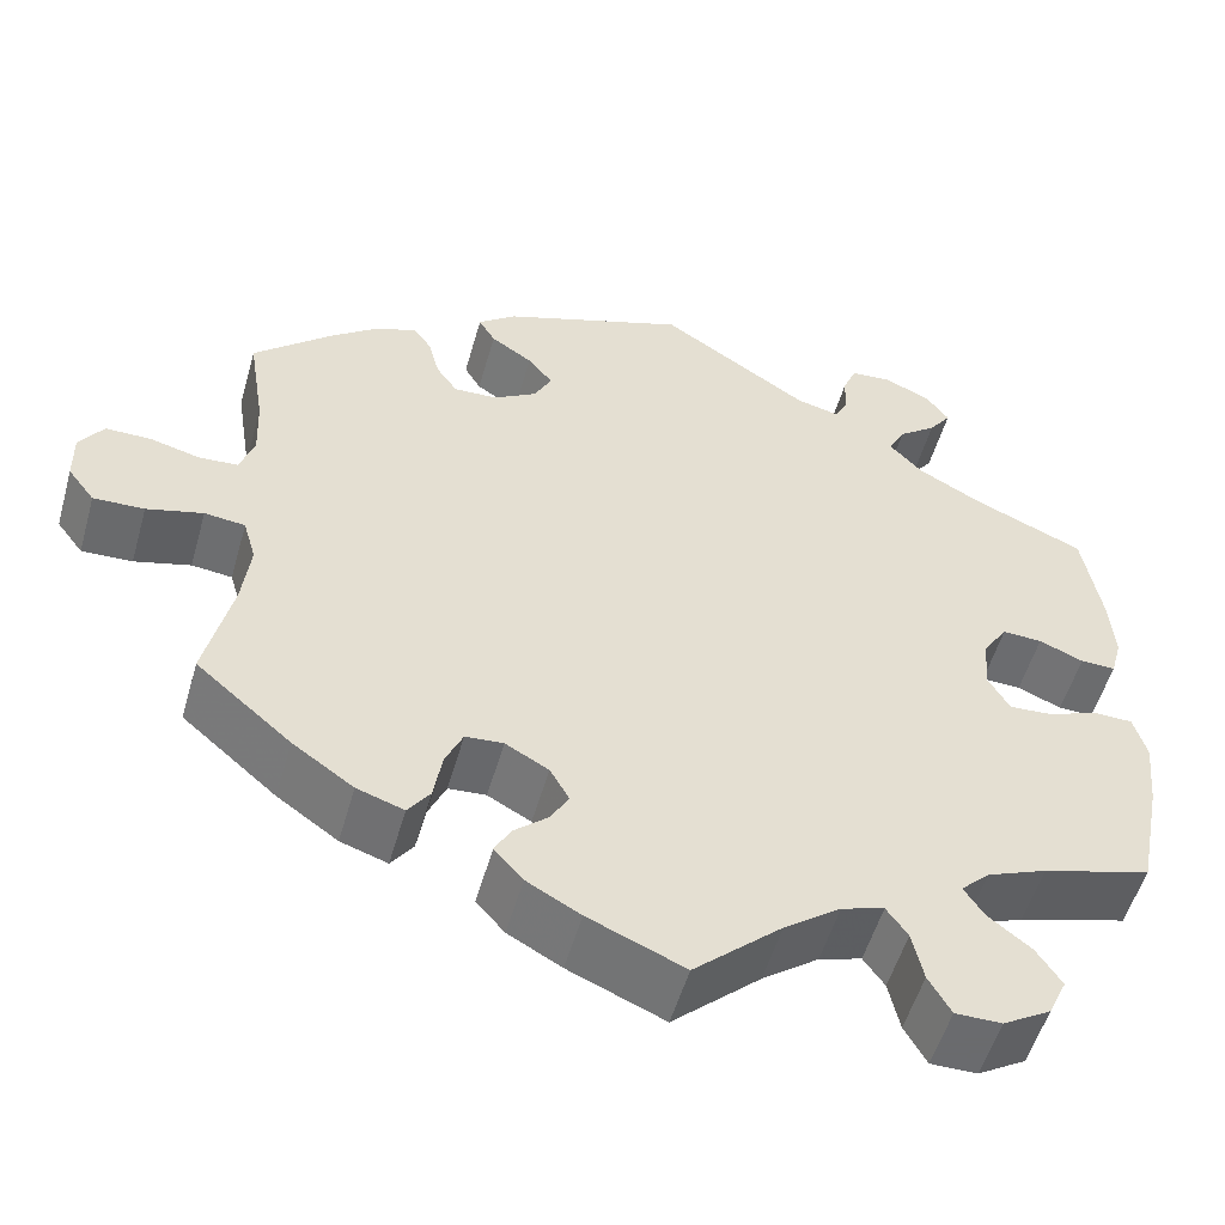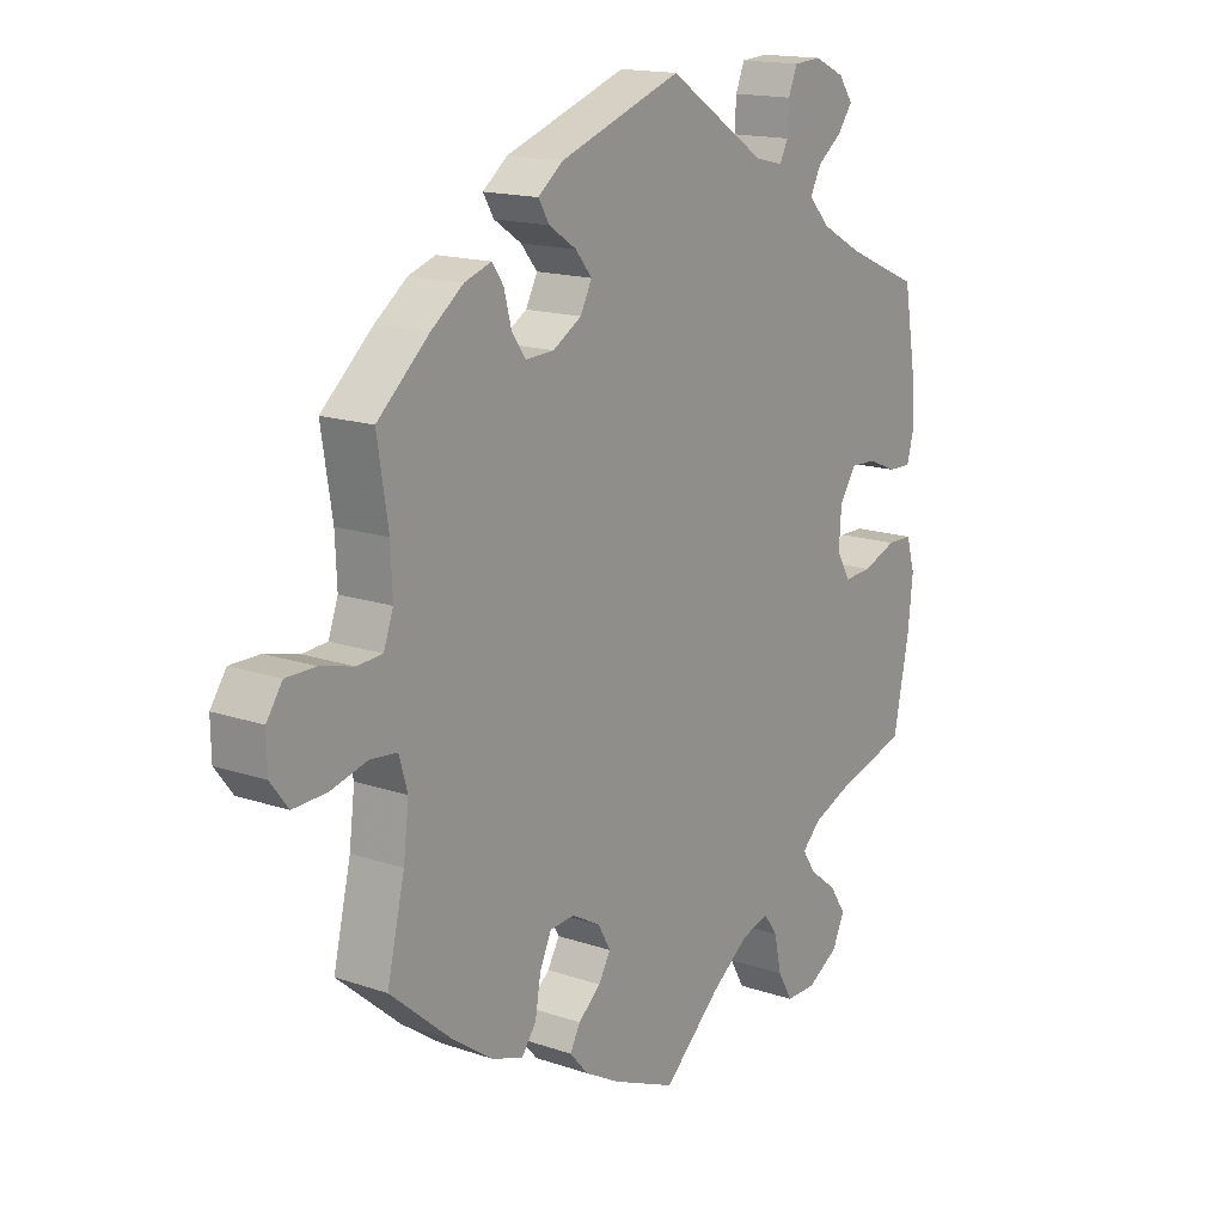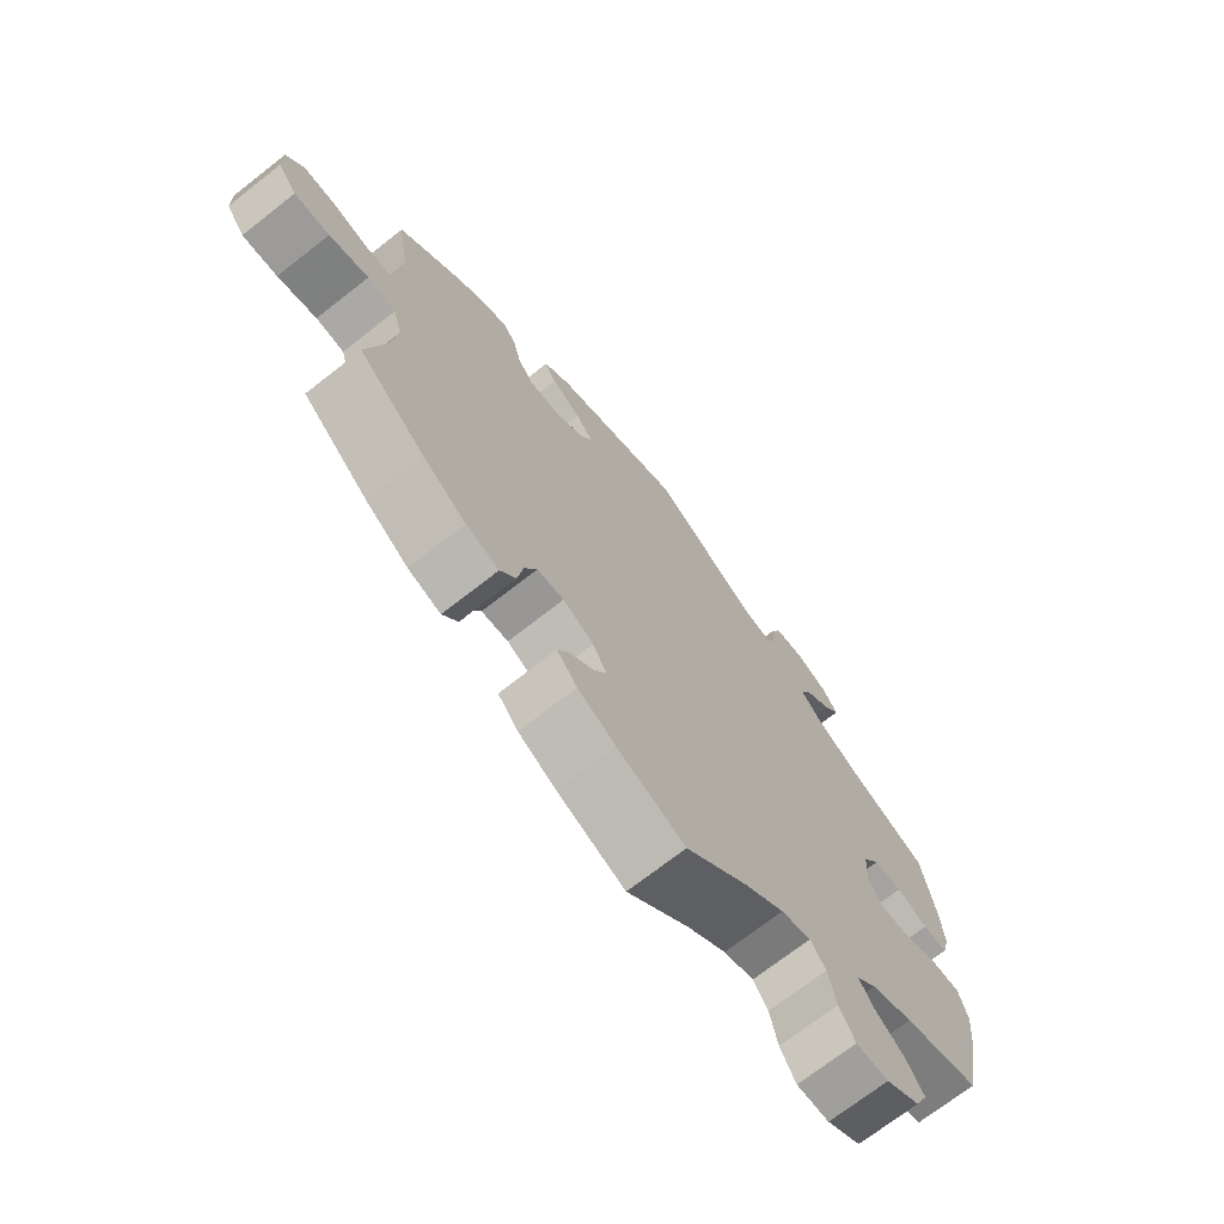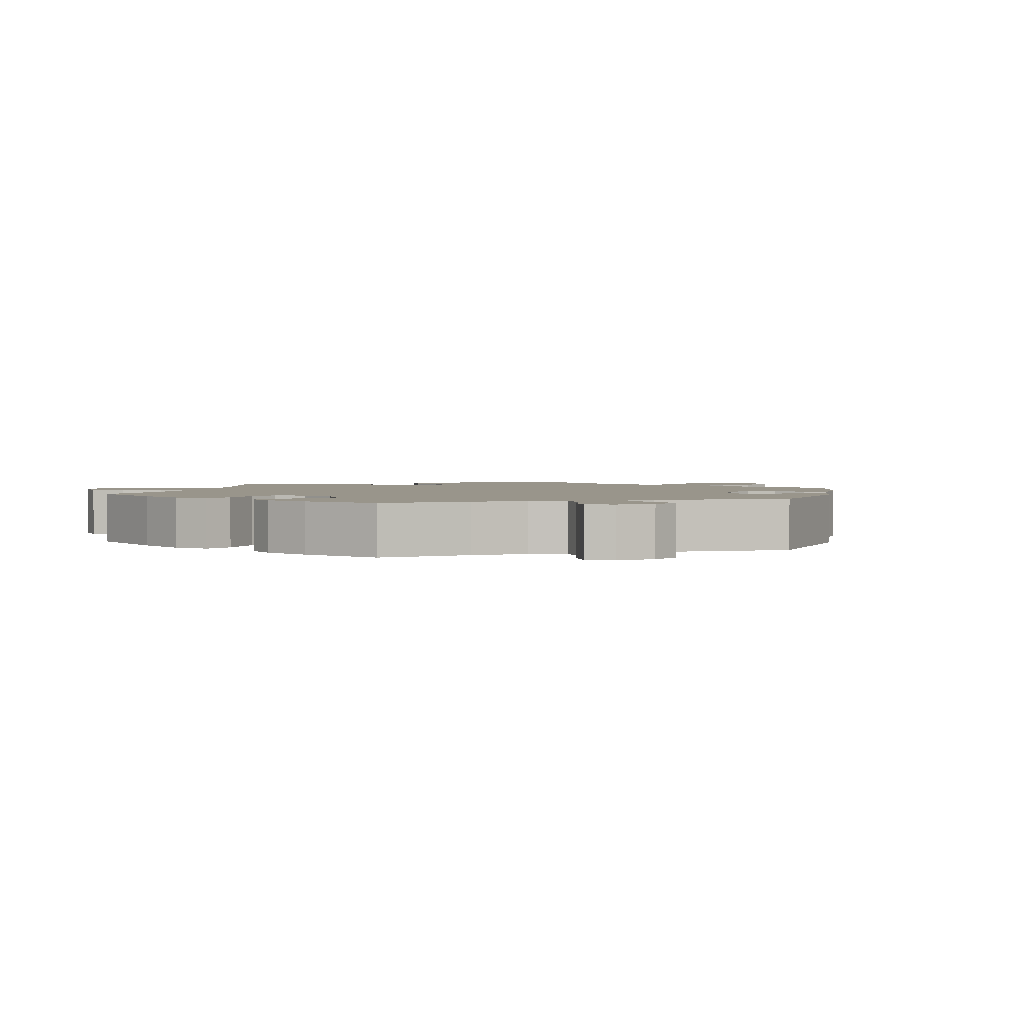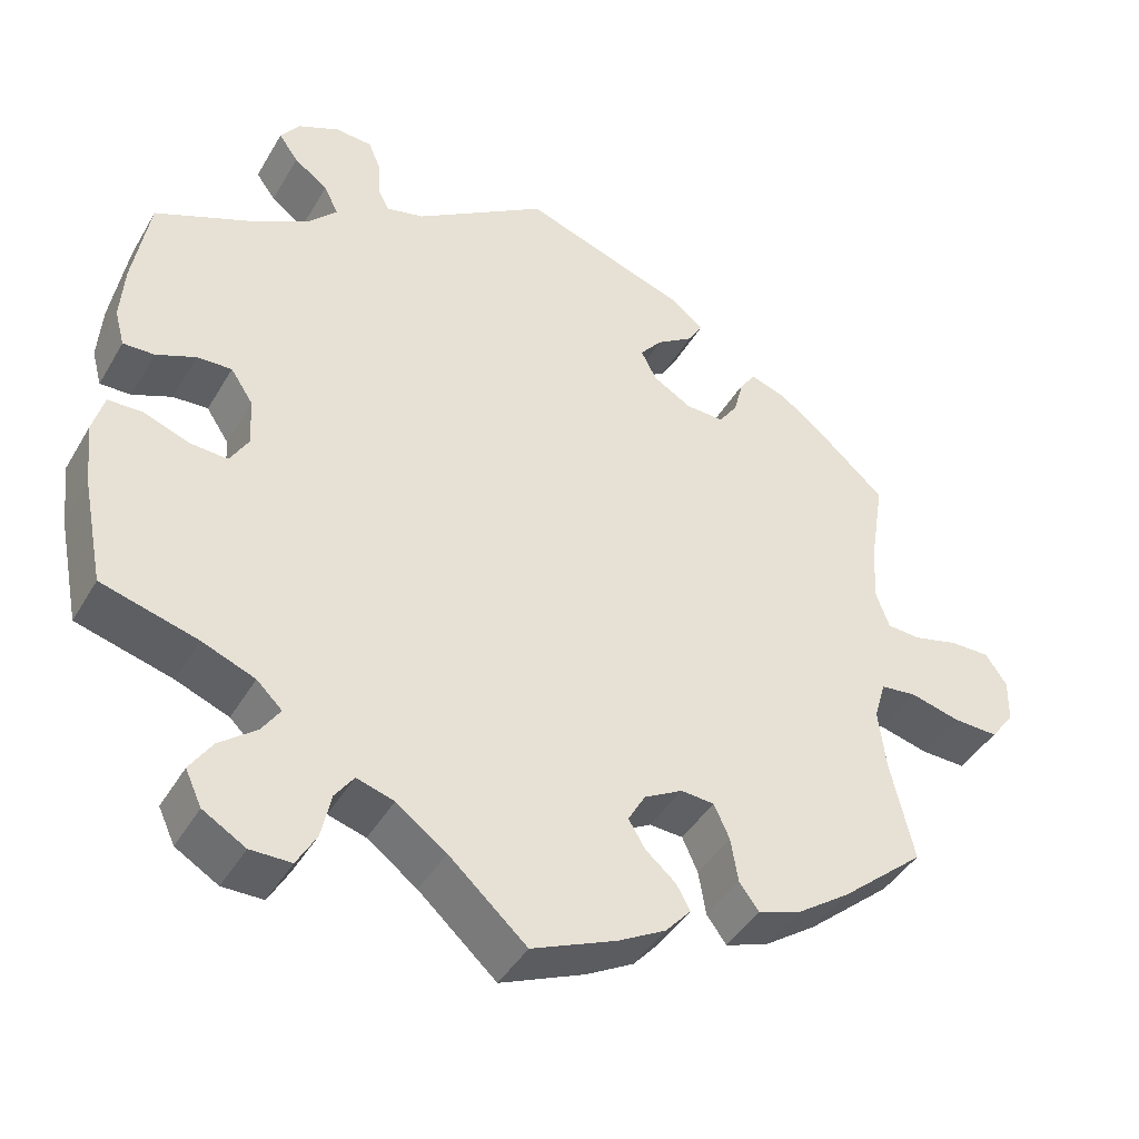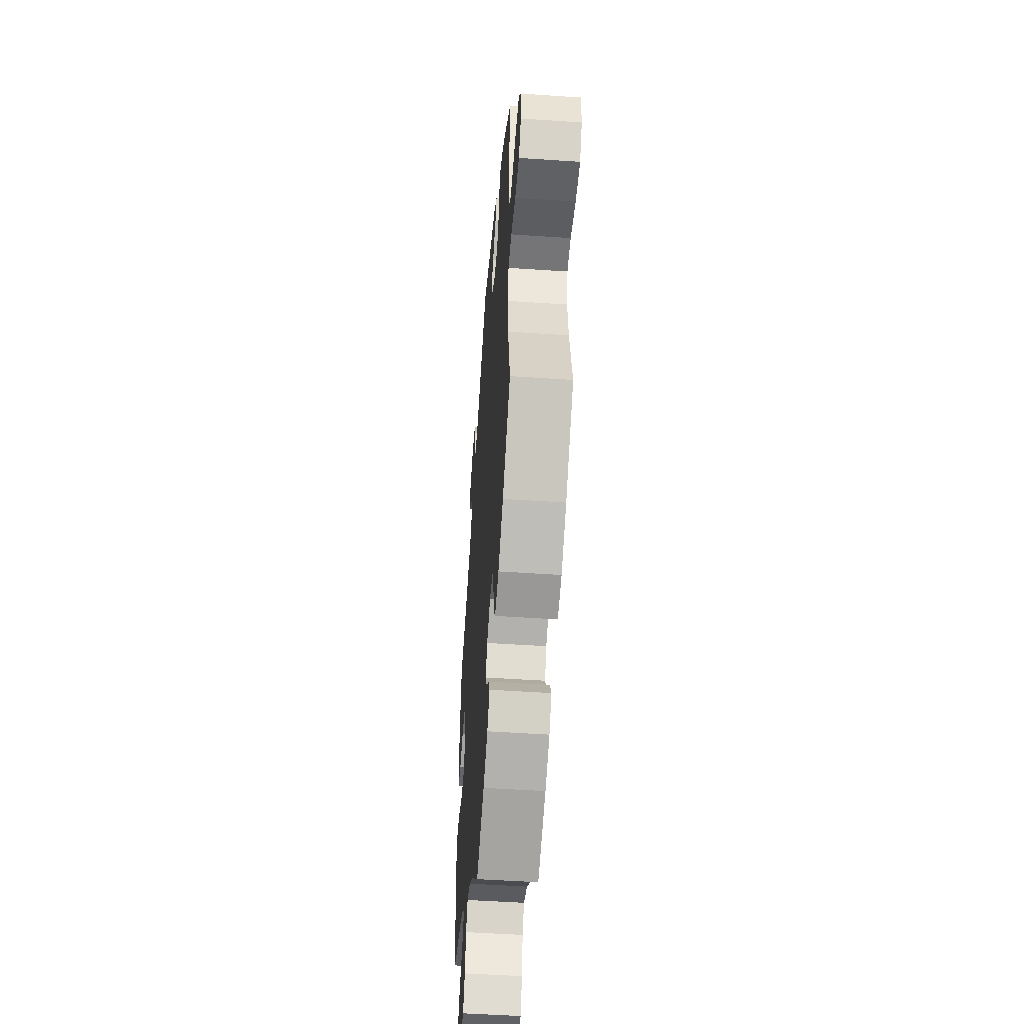
<metadata>
{"format":"obj","ext":"obj","renderer":"f3d","projection":"perspective","resolution":1024,"background":"white","views":[{"elev":-53.3,"azim":164.2,"up":"+Z"},{"elev":15.9,"azim":125.4,"up":"+Z"},{"elev":-71.2,"azim":128.1,"up":"+Z"},{"elev":2.2,"azim":-47.2,"up":"+Y"},{"elev":-42.5,"azim":-28.2,"up":"+Z"},{"elev":-50.1,"azim":85.7,"up":"+Z"}]}
</metadata>
<code>
v 0.398 0.07 -0.376
v 0.332 0.07 -0.422
v 0.281 0.07 -0.439
v 0.257 0.07 -0.406
v 0.248 0.07 -0.352
v 0.229 0.07 -0.31
v 0.188 0.07 -0.307
v 0.141 0.07 -0.333
v 0.12 0.07 -0.37
v 0.14 0.07 -0.404
v 0.177 0.07 -0.436
v 0.194 0.07 -0.467
v 0.163 0.07 -0.502
v 0.105 0.07 -0.534
v 0.001 0.07 -0.578
v -0.094 0.07 -0.492
v -0.155 0.07 -0.447
v -0.201 0.07 -0.433
v -0.224 0.07 -0.465
v -0.236 0.07 -0.52
v -0.26 0.07 -0.562
v -0.31 0.07 -0.562
v -0.362 0.07 -0.531
v -0.382 0.07 -0.488
v -0.355 0.07 -0.447
v -0.309 0.07 -0.411
v -0.287 0.07 -0.378
v -0.318 0.07 -0.348
v -0.383 0.07 -0.322
v -0.5 0.07 -0.289
v -0.526 0.07 -0.159
v -0.534 0.07 -0.082
v -0.52 0.07 -0.033
v -0.478 0.07 -0.032
v -0.422 0.07 -0.053
v -0.376 0.07 -0.056
v -0.353 0.07 -0.017
v -0.357 0.07 0.042
v -0.384 0.07 0.083
v -0.427 0.07 0.081
v -0.475 0.07 0.061
v -0.513 0.07 0.06
v -0.525 0.07 0.104
v -0.52 0.07 0.173
v -0.5 0.07 0.289
v -0.38 0.07 0.341
v -0.311 0.07 0.379
v -0.275 0.07 0.417
v -0.293 0.07 0.452
v -0.334 0.07 0.483
v -0.358 0.07 0.516
v -0.334 0.07 0.549
v -0.284 0.07 0.572
v -0.239 0.07 0.569
v -0.224 0.07 0.533
v -0.222 0.07 0.488
v -0.208 0.07 0.461
v -0.162 0.07 0.472
v 0 0.07 0.578
v 0.201 0.07 0.507
v 0.242 0.07 0.475
v 0.224 0.07 0.445
v 0.179 0.07 0.415
v 0.152 0.07 0.382
v 0.171 0.07 0.345
v 0.218 0.07 0.317
v 0.265 0.07 0.315
v 0.288 0.07 0.348
v 0.3 0.07 0.394
v 0.319 0.07 0.421
v 0.363 0.07 0.406
v 0.416 0.07 0.366
v 0.501 0.07 0.29
v 0.483 0.07 0.177
v 0.48 0.07 0.108
v 0.496 0.07 0.064
v 0.537 0.07 0.061
v 0.592 0.07 0.075
v 0.641 0.07 0.075
v 0.667 0.07 0.037
v 0.666 0.07 -0.017
v 0.637 0.07 -0.055
v 0.582 0.07 -0.053
v 0.521 0.07 -0.037
v 0.477 0.07 -0.042
v 0.463 0.07 -0.09
v 0.472 0.07 -0.164
v 0.501 0.07 -0.288
v 0.398 0 -0.376
v 0.332 0 -0.422
v 0.281 0 -0.439
v 0.257 0 -0.406
v 0.248 0 -0.352
v 0.229 0 -0.31
v 0.188 0 -0.307
v 0.141 0 -0.333
v 0.12 0 -0.37
v 0.14 0 -0.404
v 0.177 0 -0.436
v 0.194 0 -0.467
v 0.163 0 -0.502
v 0.105 0 -0.534
v 0.001 0 -0.578
v -0.094 0 -0.492
v -0.155 0 -0.447
v -0.201 0 -0.433
v -0.224 0 -0.465
v -0.236 0 -0.52
v -0.26 0 -0.562
v -0.31 0 -0.562
v -0.362 0 -0.531
v -0.382 0 -0.488
v -0.355 0 -0.447
v -0.309 0 -0.411
v -0.287 0 -0.378
v -0.318 0 -0.348
v -0.383 0 -0.322
v -0.5 0 -0.289
v -0.526 0 -0.159
v -0.534 0 -0.082
v -0.52 0 -0.033
v -0.478 0 -0.032
v -0.422 0 -0.053
v -0.376 0 -0.056
v -0.353 0 -0.017
v -0.357 0 0.042
v -0.384 0 0.083
v -0.427 0 0.081
v -0.475 0 0.061
v -0.513 0 0.06
v -0.525 0 0.104
v -0.52 0 0.173
v -0.5 0 0.289
v -0.38 0 0.341
v -0.311 0 0.379
v -0.275 0 0.417
v -0.293 0 0.452
v -0.334 0 0.483
v -0.358 0 0.516
v -0.334 0 0.549
v -0.284 0 0.572
v -0.239 0 0.569
v -0.224 0 0.533
v -0.222 0 0.488
v -0.208 0 0.461
v -0.162 0 0.472
v 0 0 0.578
v 0.201 0 0.507
v 0.242 0 0.475
v 0.224 0 0.445
v 0.179 0 0.415
v 0.152 0 0.382
v 0.171 0 0.345
v 0.218 0 0.317
v 0.265 0 0.315
v 0.288 0 0.348
v 0.3 0 0.394
v 0.319 0 0.421
v 0.363 0 0.406
v 0.416 0 0.366
v 0.501 0 0.29
v 0.483 0 0.177
v 0.48 0 0.108
v 0.496 0 0.064
v 0.537 0 0.061
v 0.592 0 0.075
v 0.641 0 0.075
v 0.667 0 0.037
v 0.666 0 -0.017
v 0.637 0 -0.055
v 0.582 0 -0.053
v 0.521 0 -0.037
v 0.477 0 -0.042
v 0.463 0 -0.09
v 0.472 0 -0.164
v 0.501 0 -0.288
f 87 88 1 2
f 86 87 2 3
f 85 86 3 4
f 81 82 83 84
f 81 84 85
f 80 81 85
f 77 78 79 80
f 76 77 80 85
f 75 76 85 4
f 71 72 73 74
f 68 69 70 71
f 67 68 71 74
f 66 67 74 75
f 60 61 62 63
f 58 59 60 63
f 57 58 63 64
f 53 54 55 56
f 53 56 57
f 52 53 57
f 49 50 51 52
f 48 49 52 57
f 47 48 57 64
f 43 44 45 46
f 40 41 42 43
f 39 40 43 46
f 38 39 46 47
f 32 33 34 35
f 32 35 36
f 29 30 31 32
f 28 29 32 36
f 27 28 36 37
f 23 24 25 26
f 23 26 27
f 22 23 27
f 19 20 21 22
f 18 19 22 27
f 17 18 27 37
f 13 14 15 16
f 10 11 12 13
f 9 10 13 16
f 8 9 16 17
f 66 75 4 5
f 65 66 5 6
f 64 65 6 7
f 37 38 47 64
f 17 37 64
f 7 8 17 64
f 90 89 176 175
f 91 90 175 174
f 92 91 174 173
f 172 171 170 169
f 173 172 169
f 173 169 168
f 168 167 166 165
f 173 168 165 164
f 92 173 164 163
f 162 161 160 159
f 159 158 157 156
f 162 159 156 155
f 163 162 155 154
f 151 150 149 148
f 151 148 147 146
f 152 151 146 145
f 144 143 142 141
f 145 144 141
f 145 141 140
f 140 139 138 137
f 145 140 137 136
f 152 145 136 135
f 134 133 132 131
f 131 130 129 128
f 134 131 128 127
f 135 134 127 126
f 123 122 121 120
f 124 123 120
f 120 119 118 117
f 124 120 117 116
f 125 124 116 115
f 114 113 112 111
f 115 114 111
f 115 111 110
f 110 109 108 107
f 115 110 107 106
f 125 115 106 105
f 104 103 102 101
f 101 100 99 98
f 104 101 98 97
f 105 104 97 96
f 93 92 163 154
f 94 93 154 153
f 95 94 153 152
f 152 135 126 125
f 152 125 105
f 152 105 96 95
f 1 89 90 2
f 2 90 91 3
f 3 91 92 4
f 4 92 93 5
f 5 93 94 6
f 6 94 95 7
f 7 95 96 8
f 8 96 97 9
f 9 97 98 10
f 10 98 99 11
f 11 99 100 12
f 12 100 101 13
f 13 101 102 14
f 14 102 103 15
f 15 103 104 16
f 16 104 105 17
f 17 105 106 18
f 18 106 107 19
f 19 107 108 20
f 20 108 109 21
f 21 109 110 22
f 22 110 111 23
f 23 111 112 24
f 24 112 113 25
f 25 113 114 26
f 26 114 115 27
f 27 115 116 28
f 28 116 117 29
f 29 117 118 30
f 30 118 119 31
f 31 119 120 32
f 32 120 121 33
f 33 121 122 34
f 34 122 123 35
f 35 123 124 36
f 36 124 125 37
f 37 125 126 38
f 38 126 127 39
f 39 127 128 40
f 40 128 129 41
f 41 129 130 42
f 42 130 131 43
f 43 131 132 44
f 44 132 133 45
f 45 133 134 46
f 46 134 135 47
f 47 135 136 48
f 48 136 137 49
f 49 137 138 50
f 50 138 139 51
f 51 139 140 52
f 52 140 141 53
f 53 141 142 54
f 54 142 143 55
f 55 143 144 56
f 56 144 145 57
f 57 145 146 58
f 58 146 147 59
f 59 147 148 60
f 60 148 149 61
f 61 149 150 62
f 62 150 151 63
f 63 151 152 64
f 64 152 153 65
f 65 153 154 66
f 66 154 155 67
f 67 155 156 68
f 68 156 157 69
f 69 157 158 70
f 70 158 159 71
f 71 159 160 72
f 72 160 161 73
f 73 161 162 74
f 74 162 163 75
f 75 163 164 76
f 76 164 165 77
f 77 165 166 78
f 78 166 167 79
f 79 167 168 80
f 80 168 169 81
f 81 169 170 82
f 82 170 171 83
f 83 171 172 84
f 84 172 173 85
f 85 173 174 86
f 86 174 175 87
f 87 175 176 88
f 88 176 89 1

</code>
